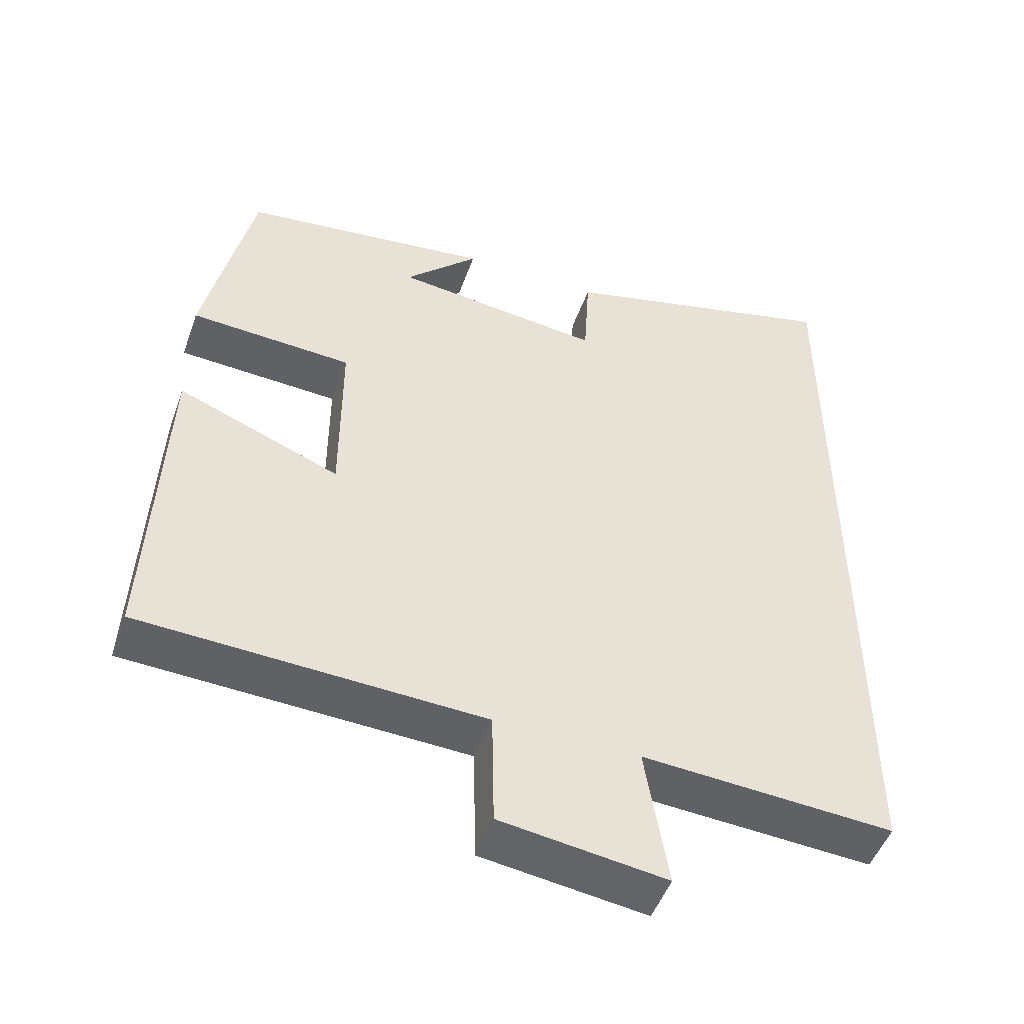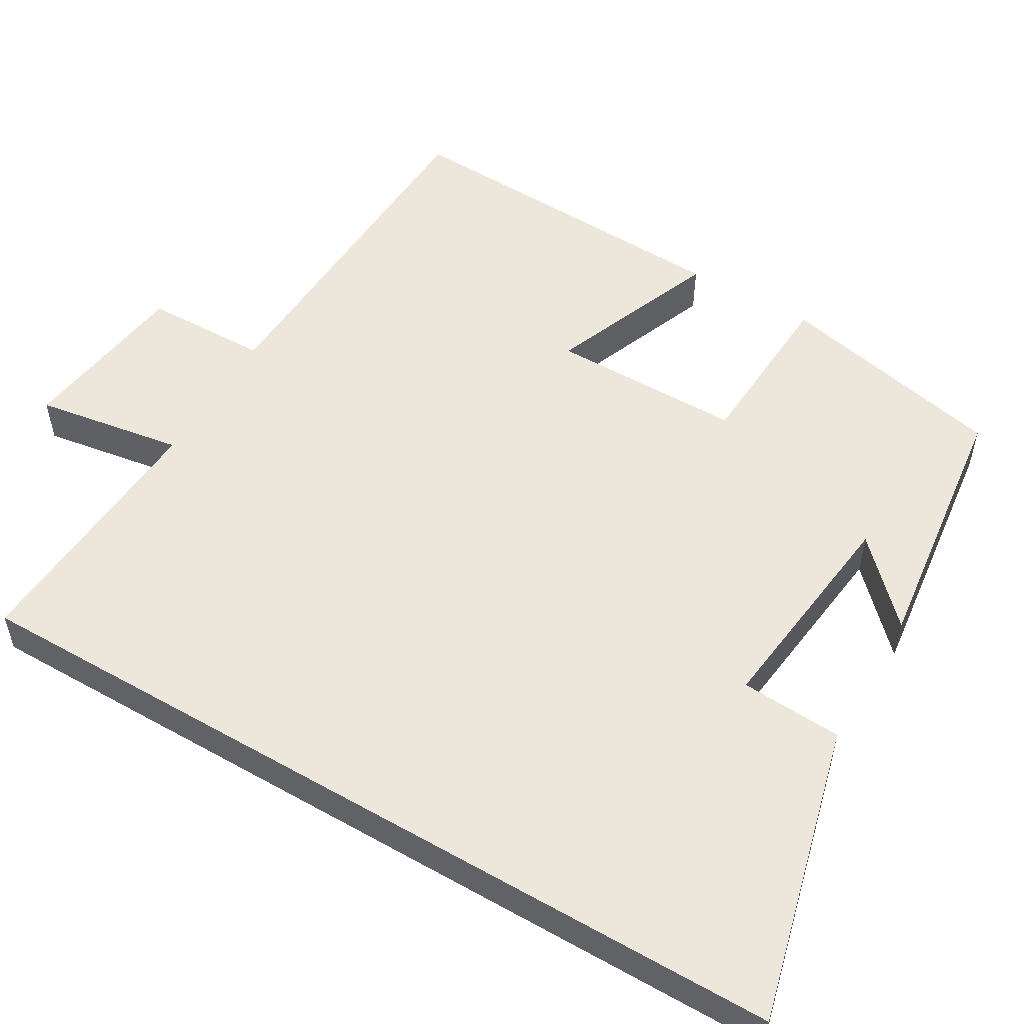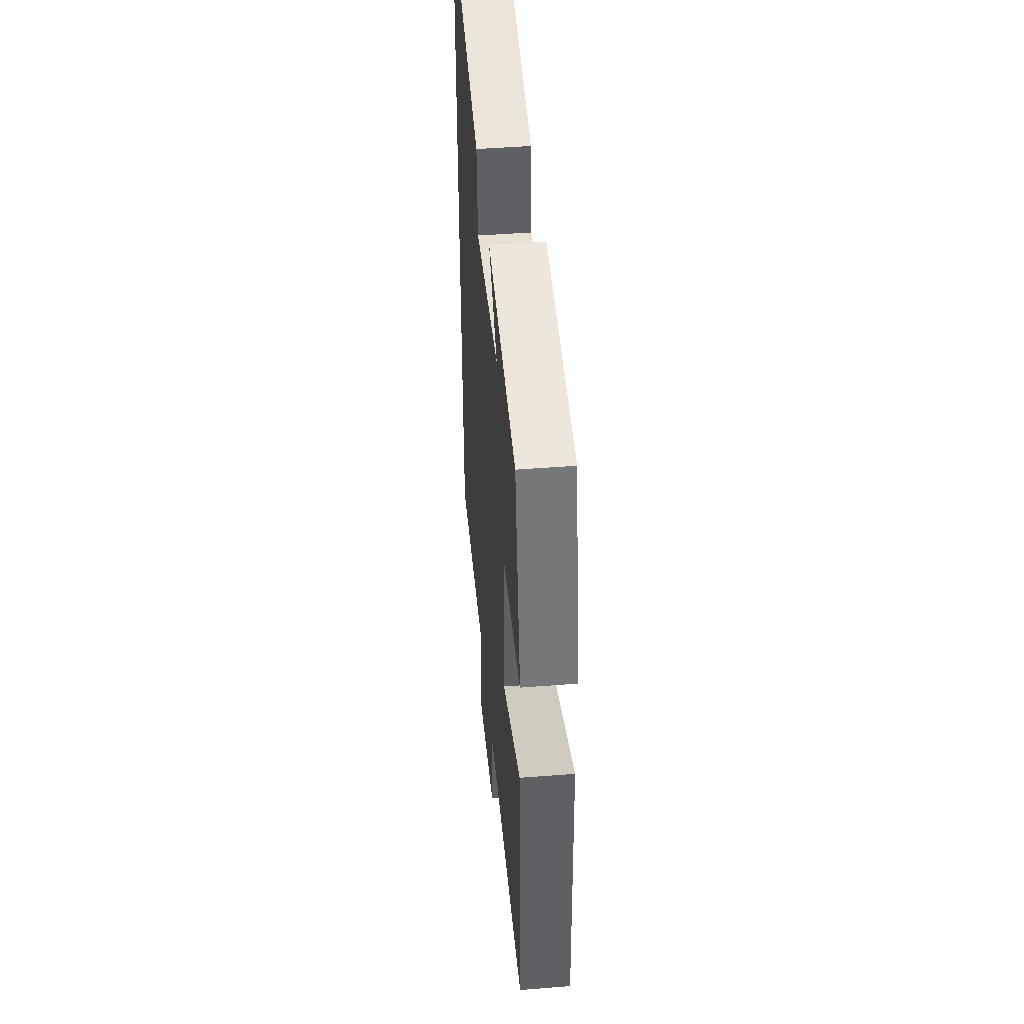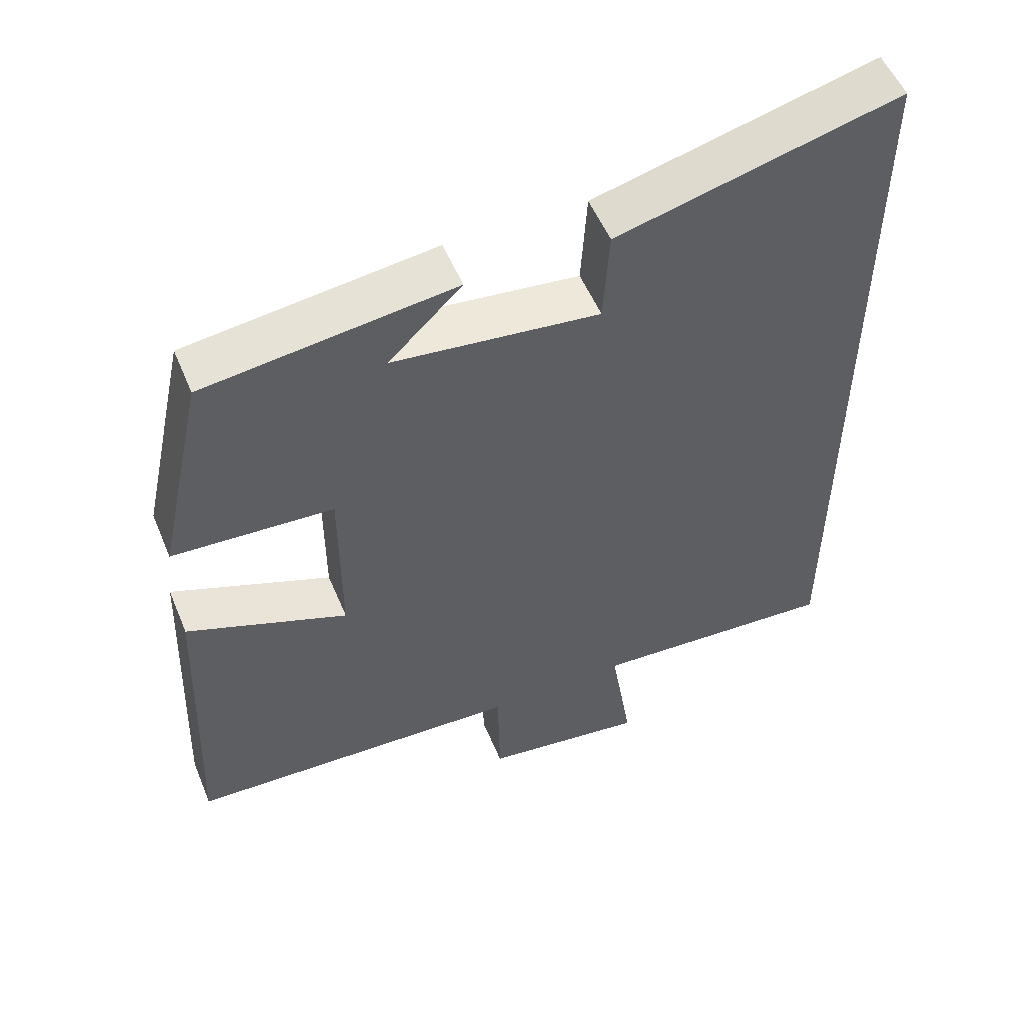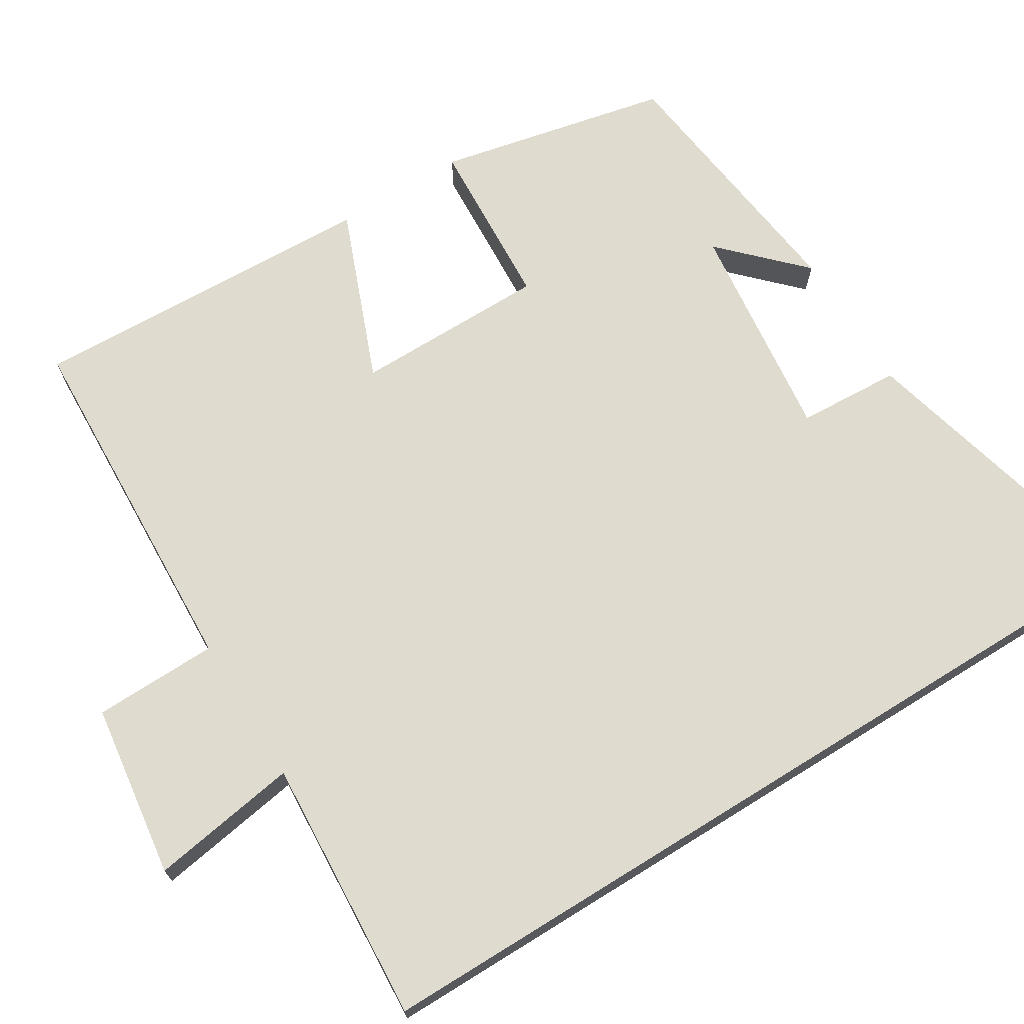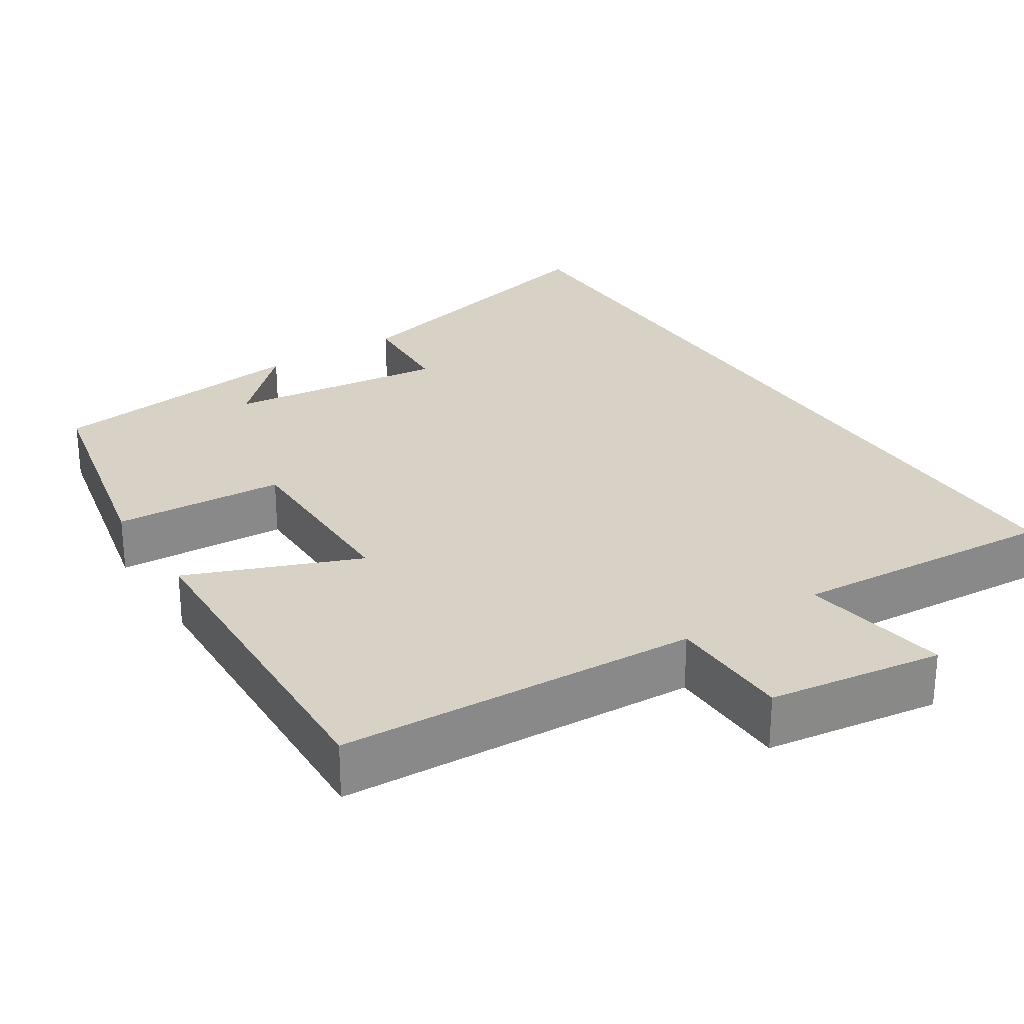
<metadata>
{"format":"obj","ext":"obj","renderer":"f3d","projection":"perspective","resolution":1024,"background":"white","views":[{"elev":-49.4,"azim":160.6,"up":"+Z"},{"elev":53.6,"azim":-59.6,"up":"+Y"},{"elev":45.7,"azim":84.8,"up":"+Z"},{"elev":53.8,"azim":157.6,"up":"+Z"},{"elev":70.3,"azim":-121.8,"up":"+Y"},{"elev":27.5,"azim":147.2,"up":"+Y"}]}
</metadata>
<code>
v -0.5 0.07 -0.523
v -0.5 0.07 0.6
v -0.107 0.07 0.5
v -0.099 0.07 0.366
v 0.189 0.07 0.4
v 0.087 0.07 0.5
v 0.434 0.07 0.457
v 0.5 0.07 0.155
v 0.276 0.07 0.142
v 0.276 0.07 -0.11
v 0.5 0.07 -0.021
v 0.519 0.07 -0.478
v 0.048 0.07 -0.5
v 0.045 0.07 -0.663
v -0.183 0.07 -0.695
v -0.152 0.07 -0.5
v -0.5 0 -0.523
v -0.5 0 0.6
v -0.107 0 0.5
v -0.099 0 0.366
v 0.189 0 0.4
v 0.087 0 0.5
v 0.434 0 0.457
v 0.5 0 0.155
v 0.276 0 0.142
v 0.276 0 -0.11
v 0.5 0 -0.021
v 0.519 0 -0.478
v 0.048 0 -0.5
v 0.045 0 -0.663
v -0.183 0 -0.695
v -0.152 0 -0.5
f 13 14 15 16
f 11 12 13 16
f 10 11 16 1
f 9 10 1 2
f 5 6 7 8
f 4 5 8 9
f 2 3 4
f 2 4 9
f 32 31 30 29
f 32 29 28 27
f 17 32 27 26
f 18 17 26 25
f 24 23 22 21
f 25 24 21 20
f 20 19 18
f 25 20 18
f 1 17 18 2
f 2 18 19 3
f 3 19 20 4
f 4 20 21 5
f 5 21 22 6
f 6 22 23 7
f 7 23 24 8
f 8 24 25 9
f 9 25 26 10
f 10 26 27 11
f 11 27 28 12
f 12 28 29 13
f 13 29 30 14
f 14 30 31 15
f 15 31 32 16
f 16 32 17 1

</code>
